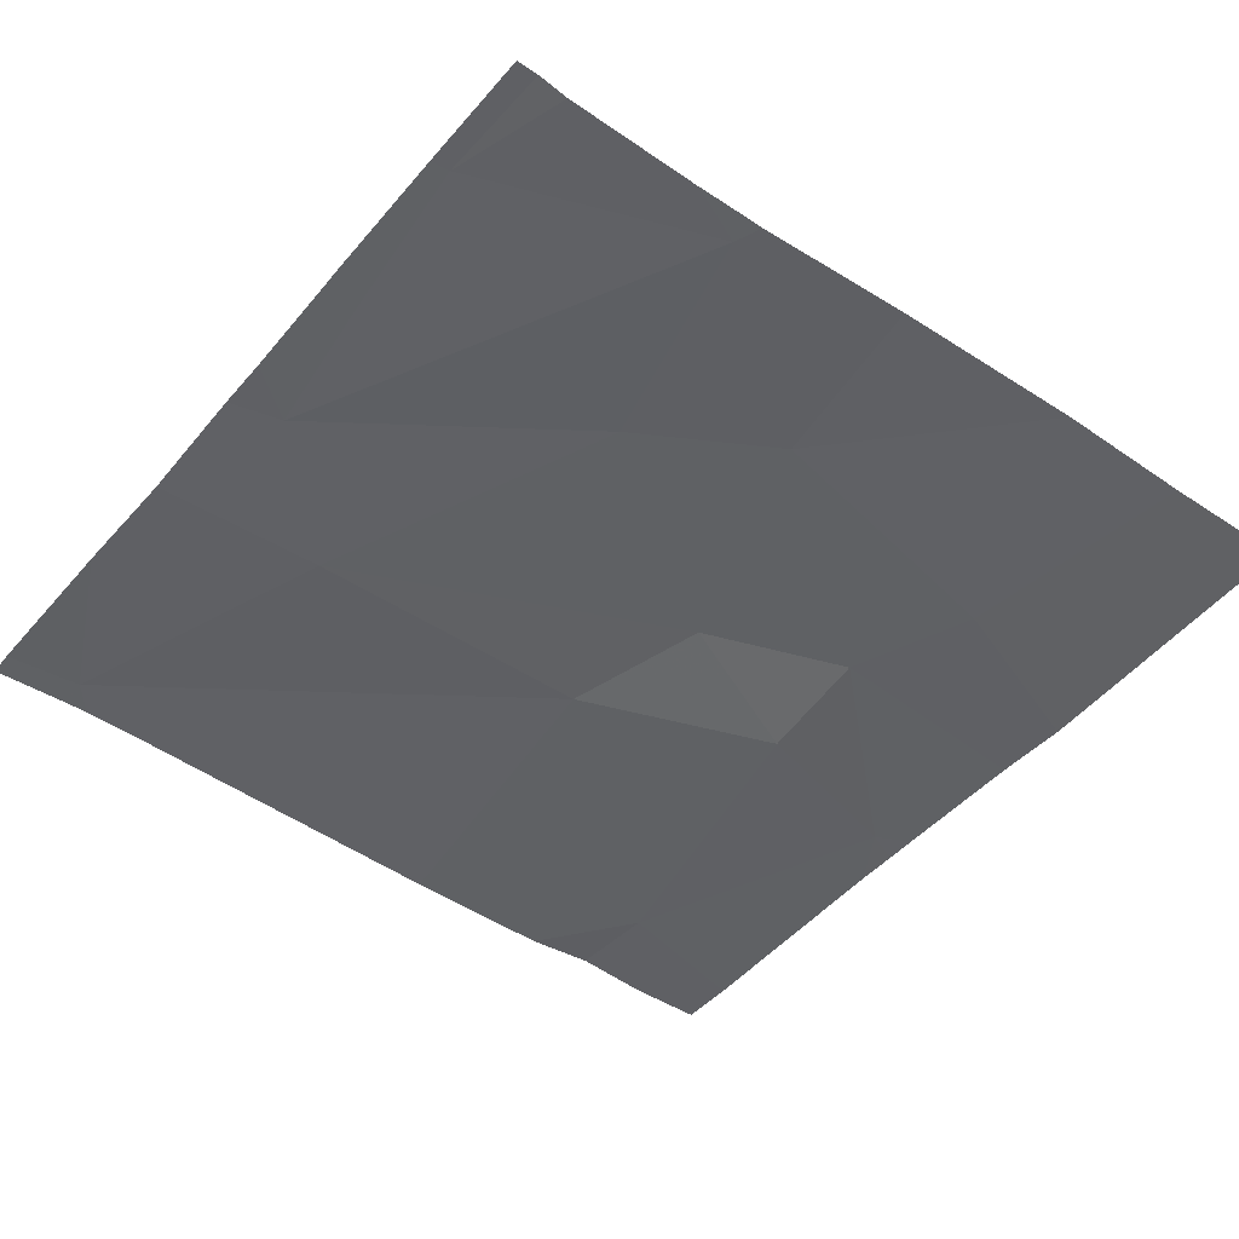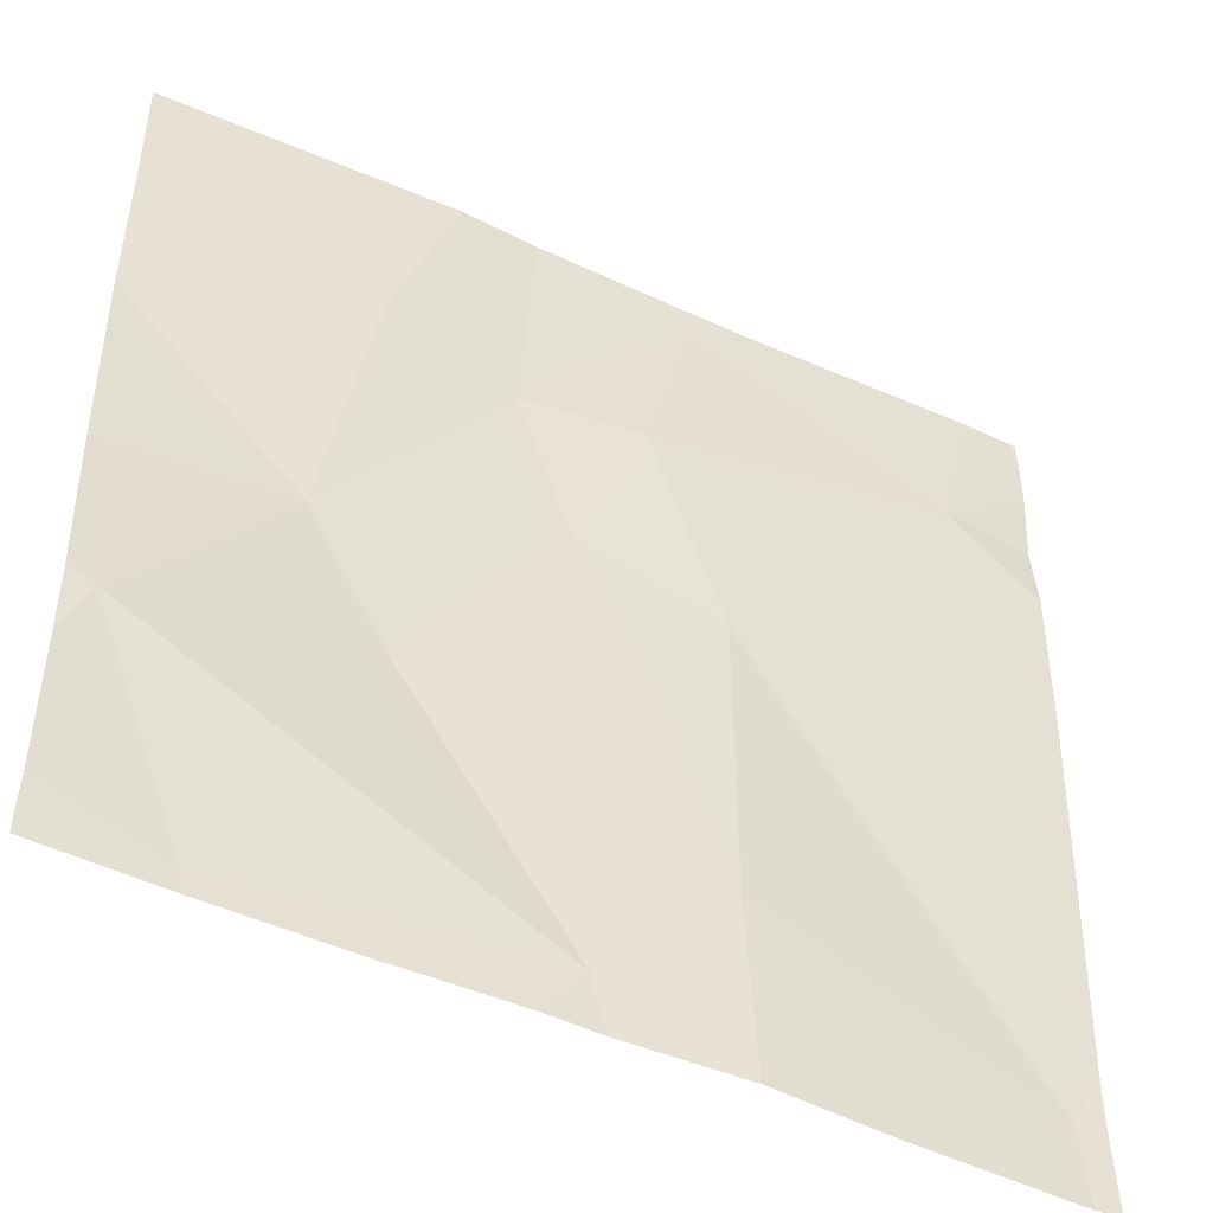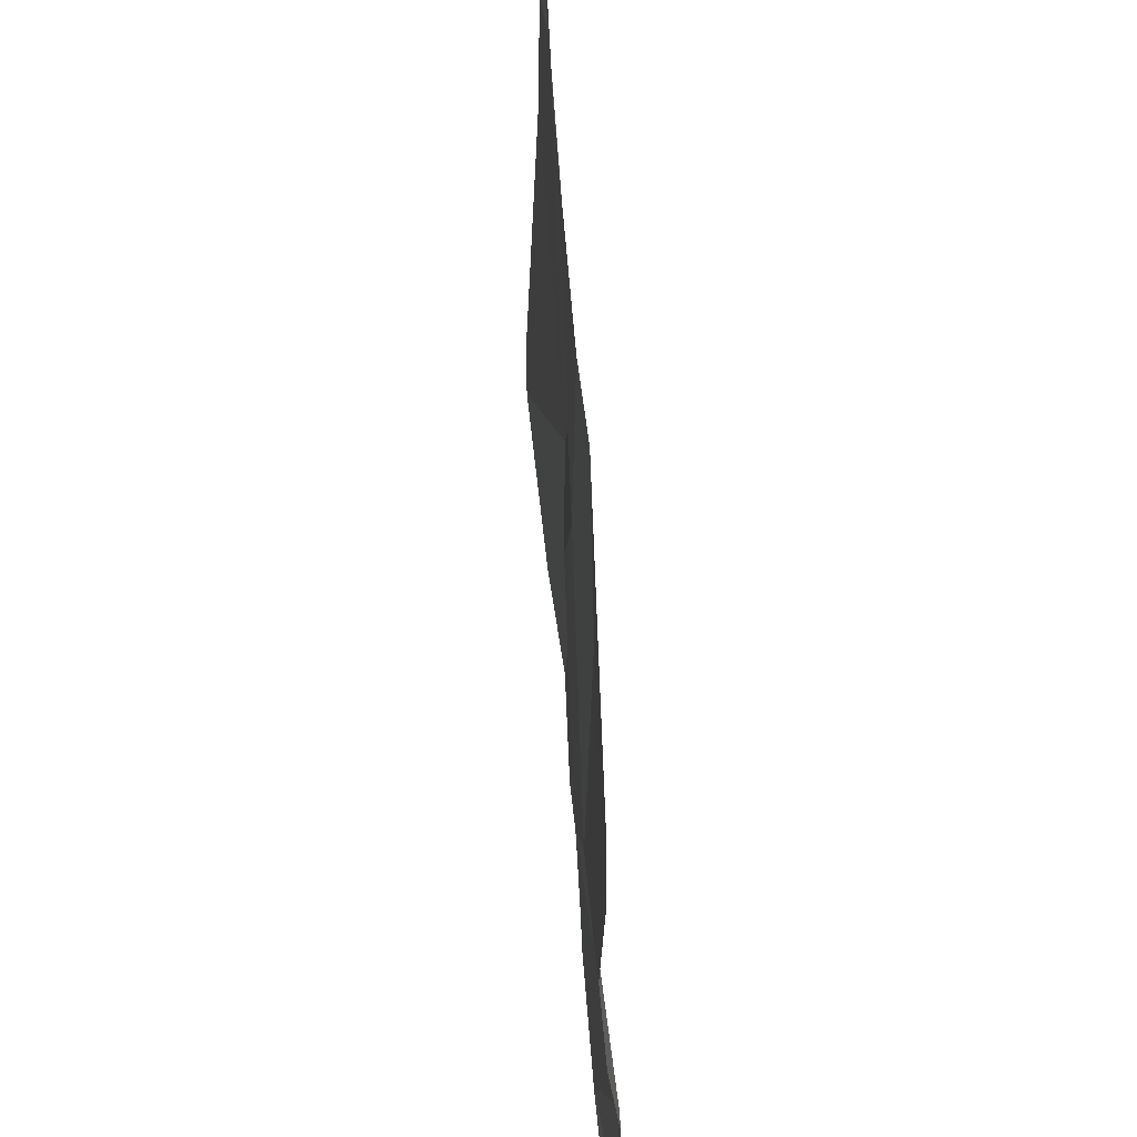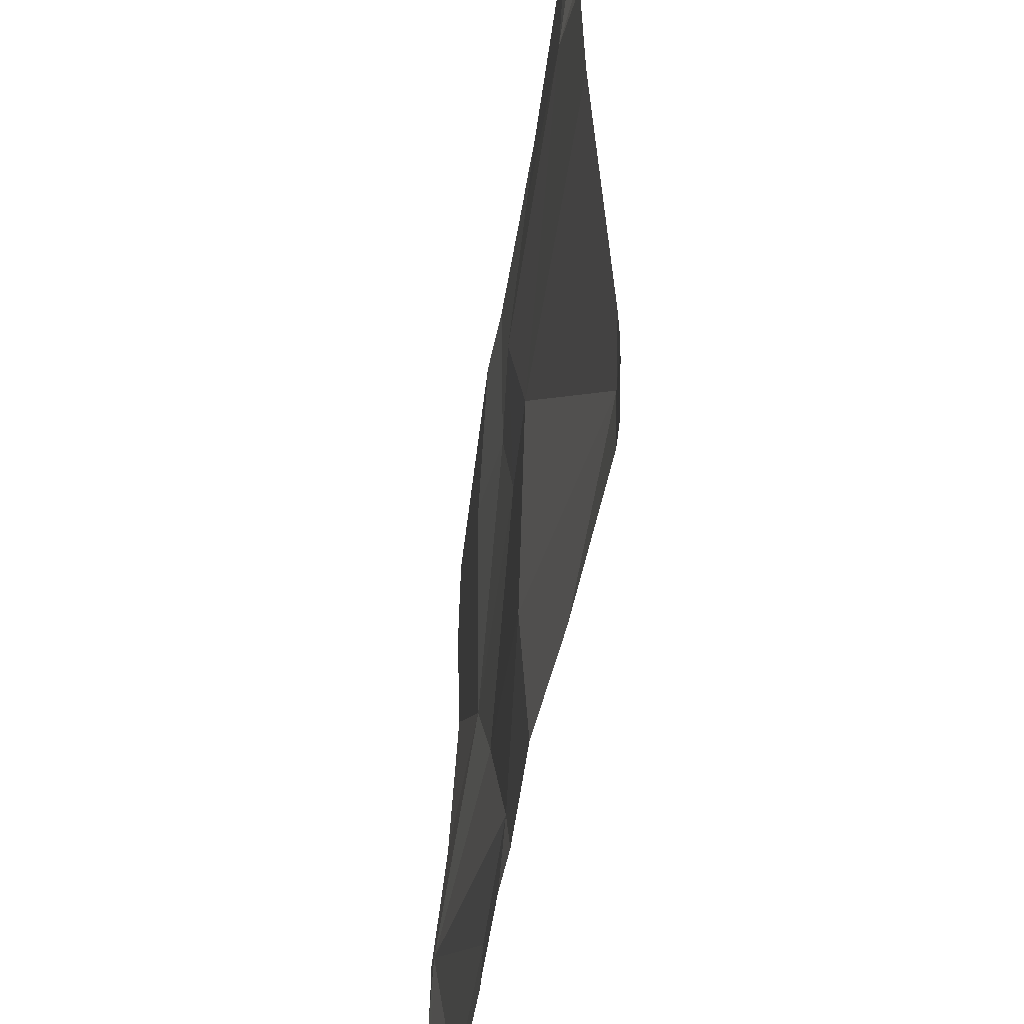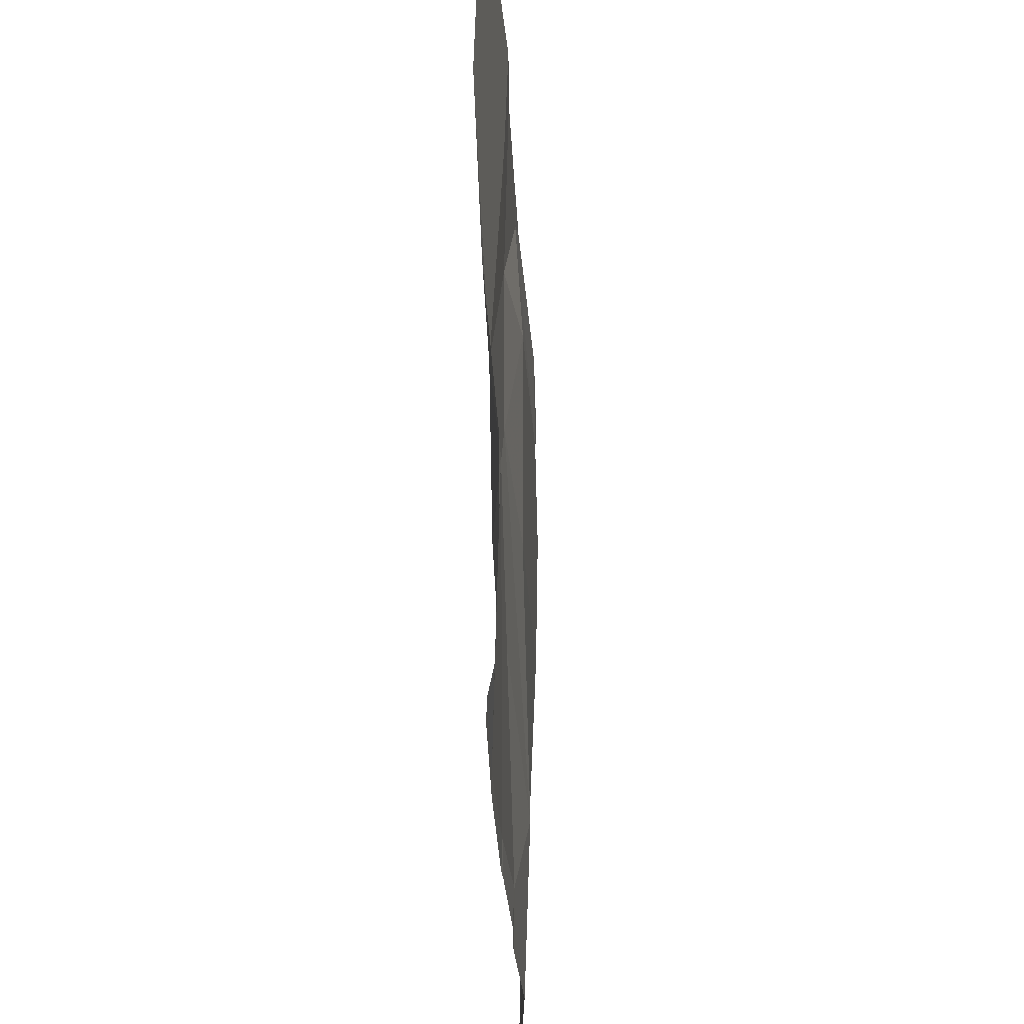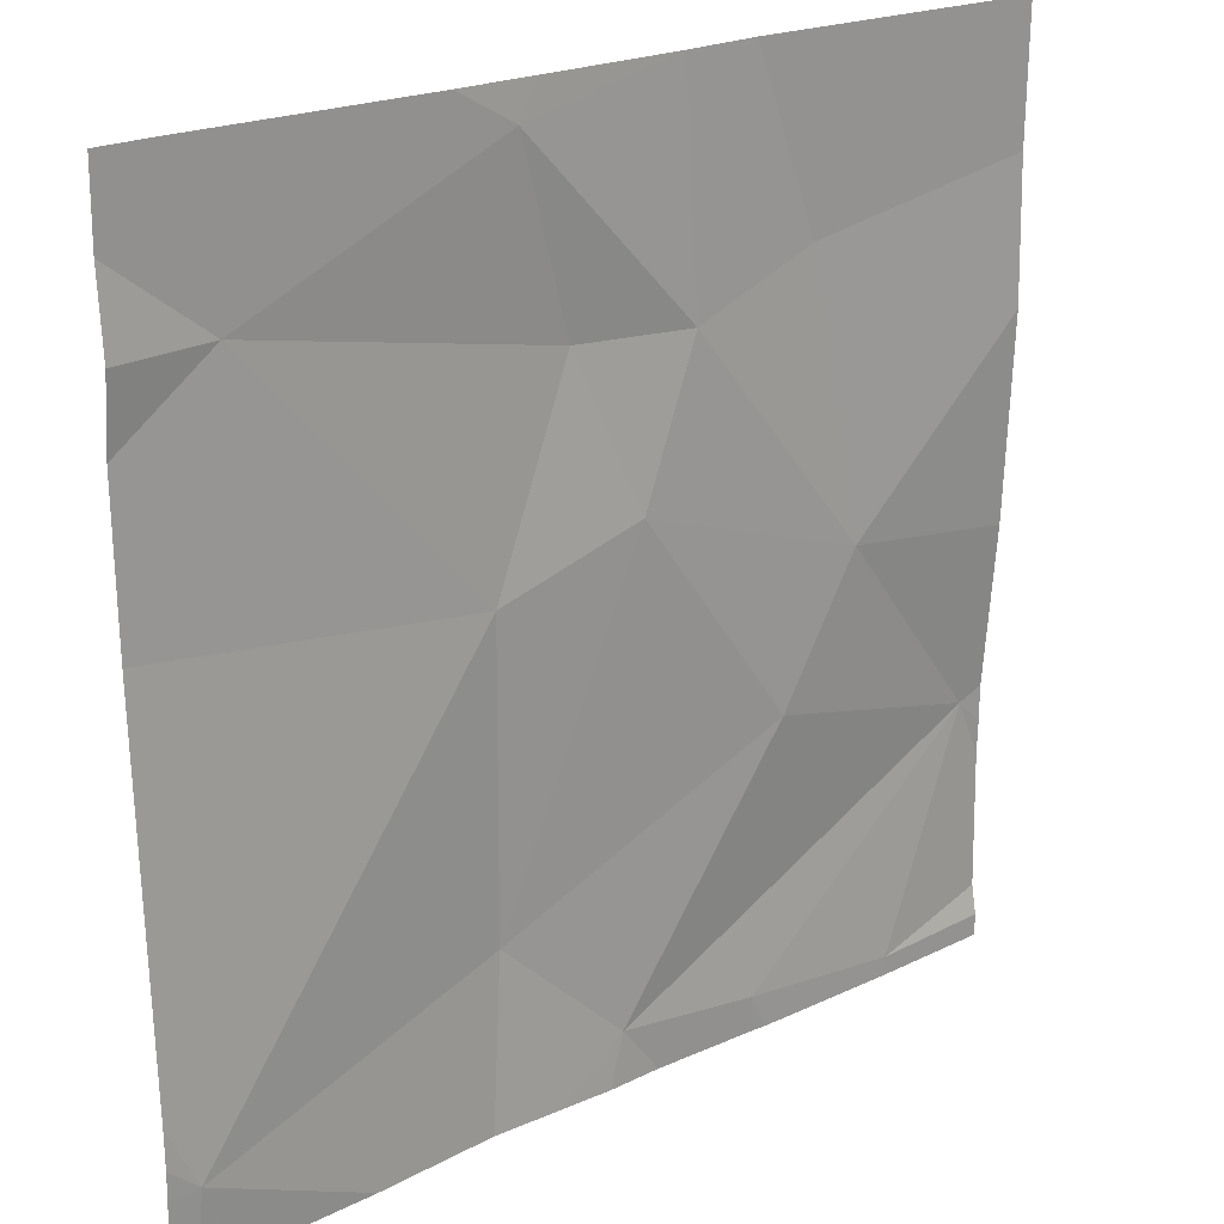
<metadata>
{"format":"obj","ext":"obj","renderer":"f3d","projection":"perspective","resolution":1024,"background":"white","views":[{"elev":-46.4,"azim":52.5,"up":"+Z"},{"elev":-47.0,"azim":152.6,"up":"+Y"},{"elev":61.0,"azim":86.3,"up":"+Y"},{"elev":-51.4,"azim":-98.5,"up":"+Y"},{"elev":-30.8,"azim":93.4,"up":"+Y"},{"elev":22.1,"azim":-38.5,"up":"+Y"}]}
</metadata>
<code>
v -60.26 228.5 494
v -60.14 227.8 494
v -60.44 227.8 494
v -60.46 228.3 494
v -60.21 228.3 494
v -60.3 228.1 494
v -60.04 228 494
v -60.15 227.8 494
v -60.32 227.8 494
v -60.48 227.8 494
v -60.57 228.7 494
v -60.16 228.7 494
v -60.4 228.5 494
v -60.15 227.8 494
v -60.02 228.7 494
v -60.61 228 494
v -60.49 227.8 494
v -60.32 227.8 494
v -60.65 228.7 494
v -60.42 228.7 494
v -60.6 228.7 494
v -60.02 228.6 494
v -60.94 227.9 494
v -60.02 228.4 494
v -60.02 228.2 494
v -60.59 228.7 494
v -60.87 228.6 494
v -60.53 228.5 494
v -60.61 228.3 494
v -60.97 228.6 494
v -60.97 228.7 494
v -60.97 227.9 494
v -60.33 228.7 494
v -60.97 227.9 494
v -60.97 227.9 494
v -60.97 228.3 494
v -60.97 228.5 494
v -60.91 228.7 494
v -60.02 227.8 494
v -60.02 228 494
v -60.02 228.1 494
v -60.02 228 494
v -60.02 227.8 494
v -60.3 227.8 494
v -60.76 227.8 494
v -60.94 227.8 494
v -60.63 227.8 494
v -60.55 227.8 494
v -60.14 227.8 494
v -60.97 227.8 494
v -60.97 227.8 494
v -60.02 227.8 494
v -60.97 228.7 494
v -60.97 228.7 494
f 6 7 5
f 33 22 12
f 13 1 33
f 13 4 5
f 4 6 5
f 6 10 7
f 7 14 39
f 54 31 53
f 45 23 46
f 9 10 3
f 53 31 38
f 13 28 4
f 8 18 44
f 4 16 6
f 1 13 5
f 16 10 6
f 22 5 24
f 44 18 9
f 25 7 41
f 10 18 7
f 7 18 14
f 12 22 15
f 39 14 43
f 46 32 50
f 17 10 48
f 16 23 45
f 11 26 20
f 36 27 37
f 4 29 16
f 27 28 26
f 27 26 19
f 26 13 20
f 26 28 13
f 27 29 28
f 16 29 23
f 28 29 4
f 10 16 47
f 35 29 36
f 30 27 31
f 3 10 17
f 38 27 19
f 31 27 38
f 24 5 25
f 32 23 34
f 25 5 7
f 34 23 35
f 35 23 29
f 36 29 27
f 22 1 5
f 37 27 30
f 9 18 10
f 40 7 39
f 19 26 21
f 41 7 42
f 2 14 49
f 8 14 18
f 42 7 40
f 43 14 2
f 21 26 11
f 46 23 32
f 47 16 45
f 48 10 47
f 49 14 8
f 20 13 33
f 50 32 51
f 33 1 22
f 52 43 2

</code>
